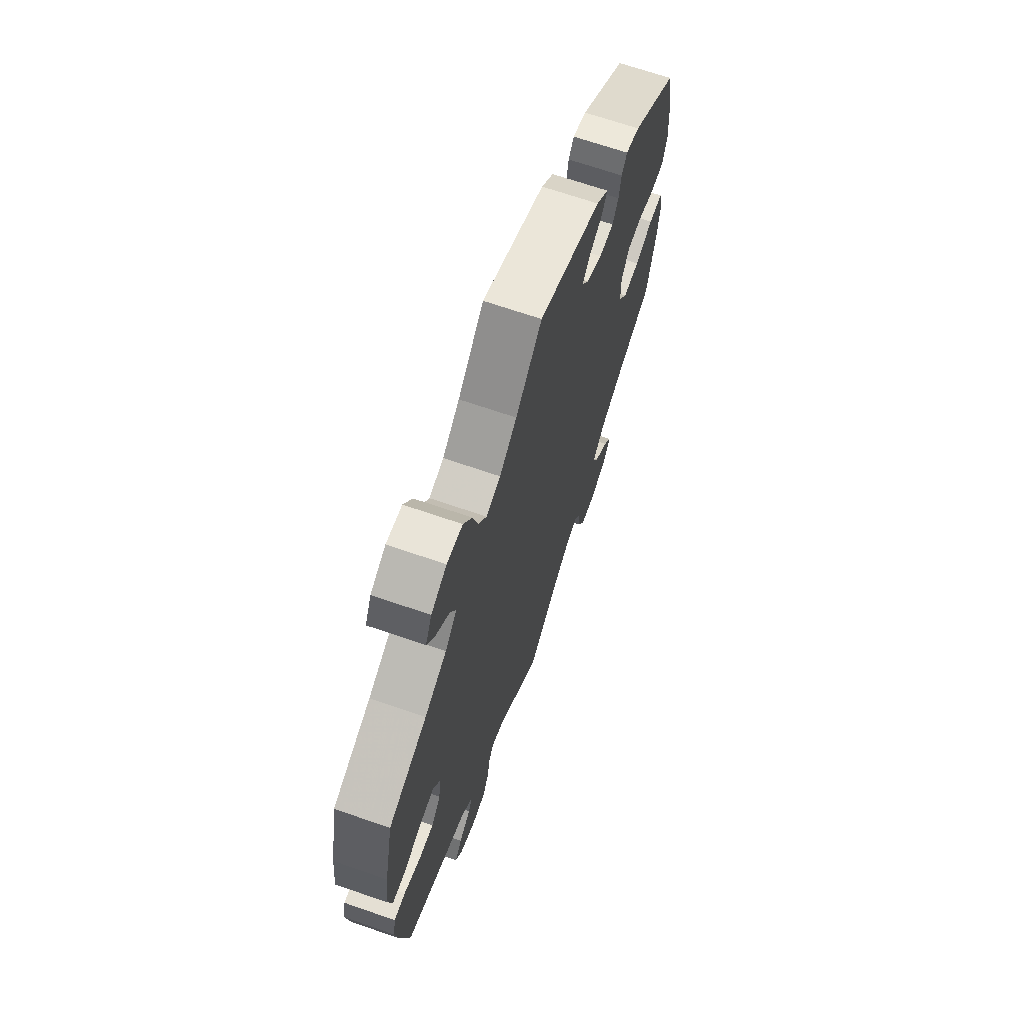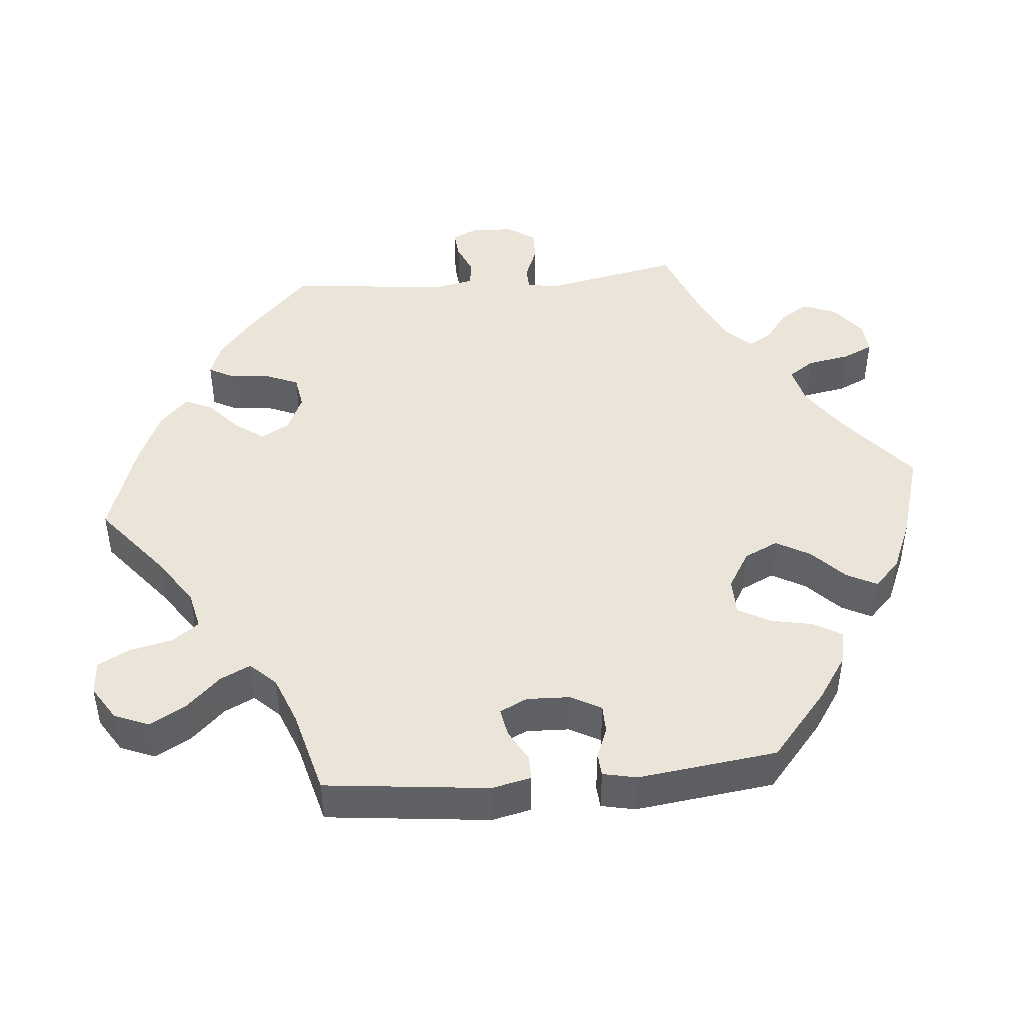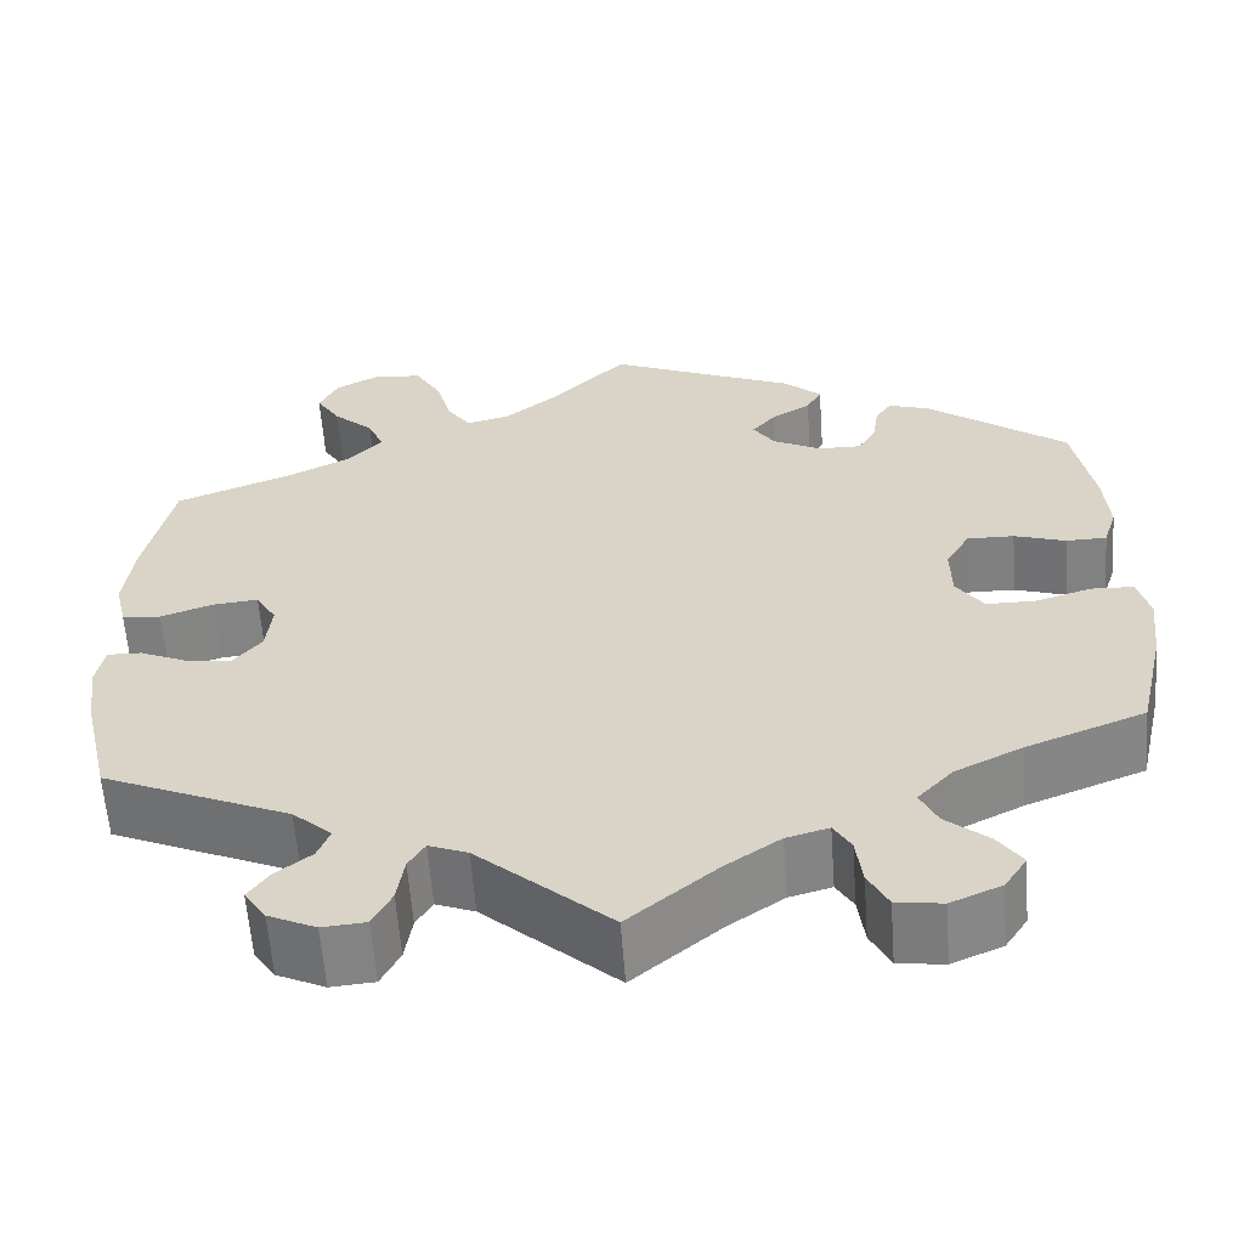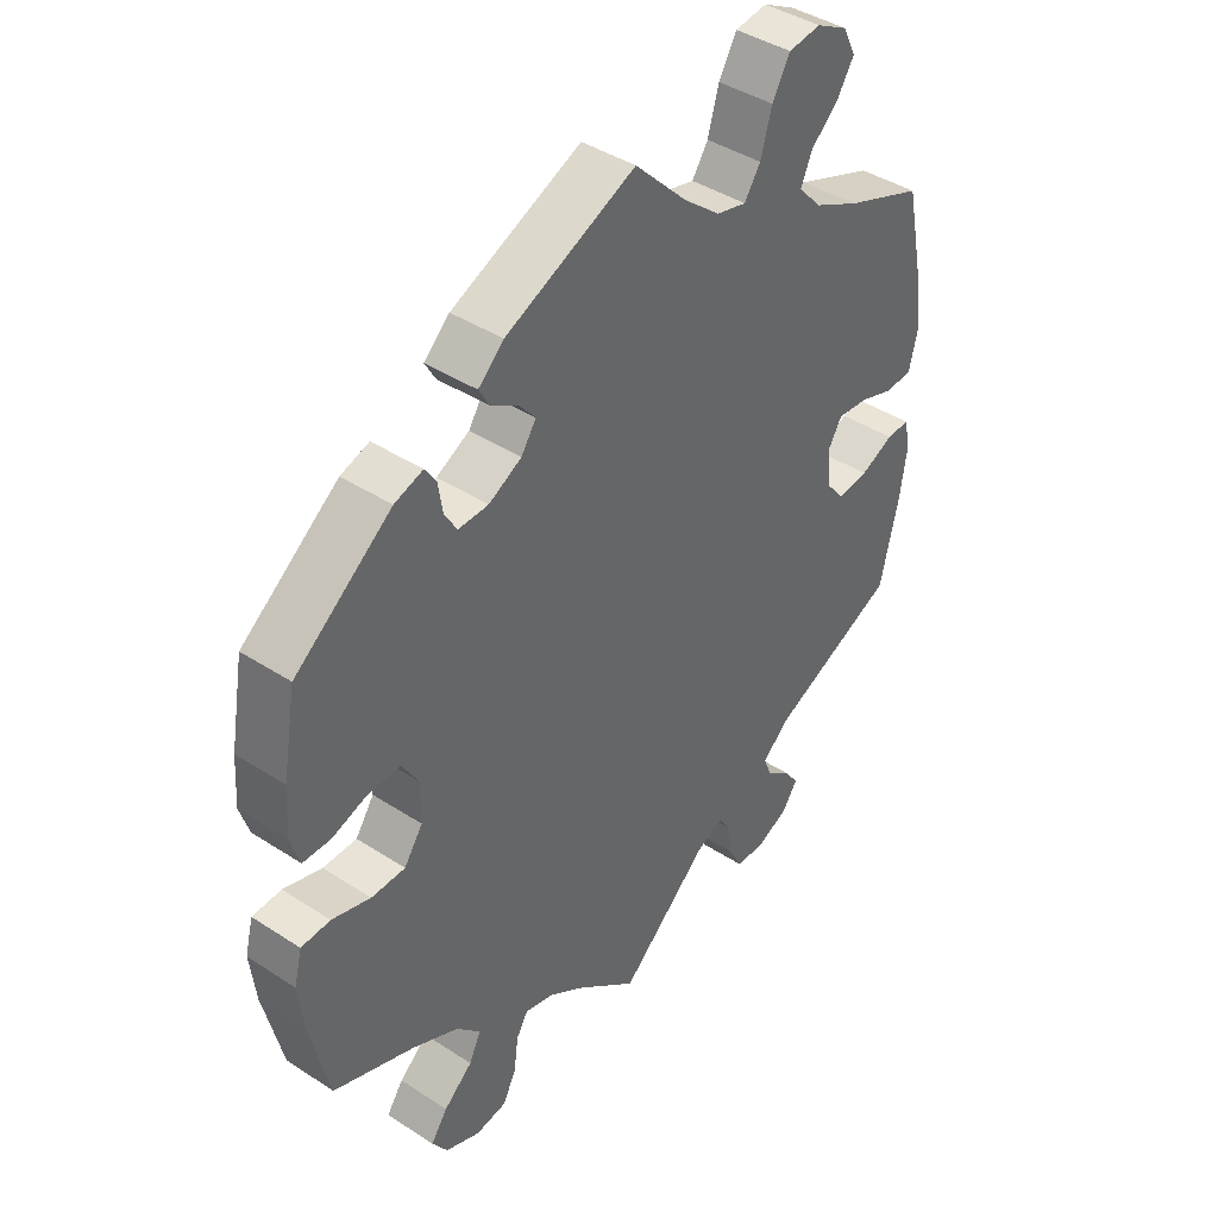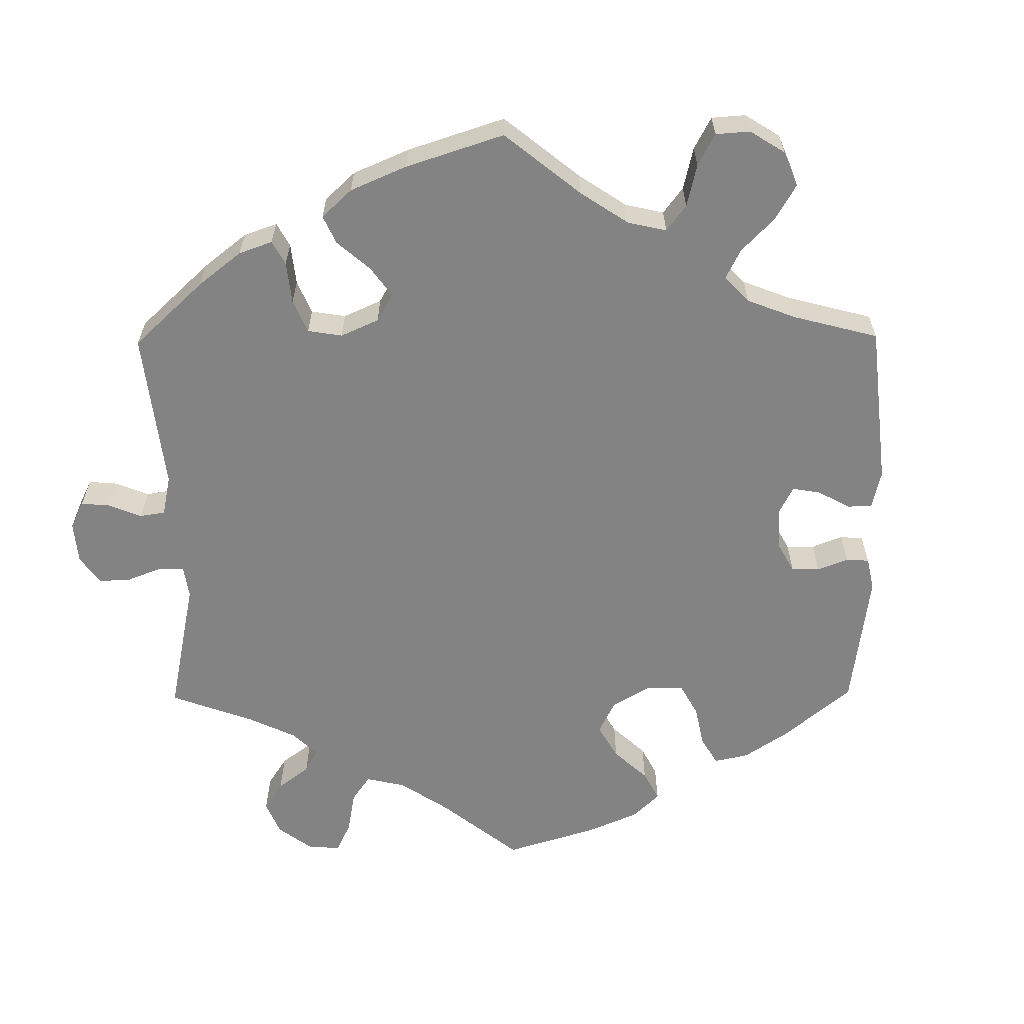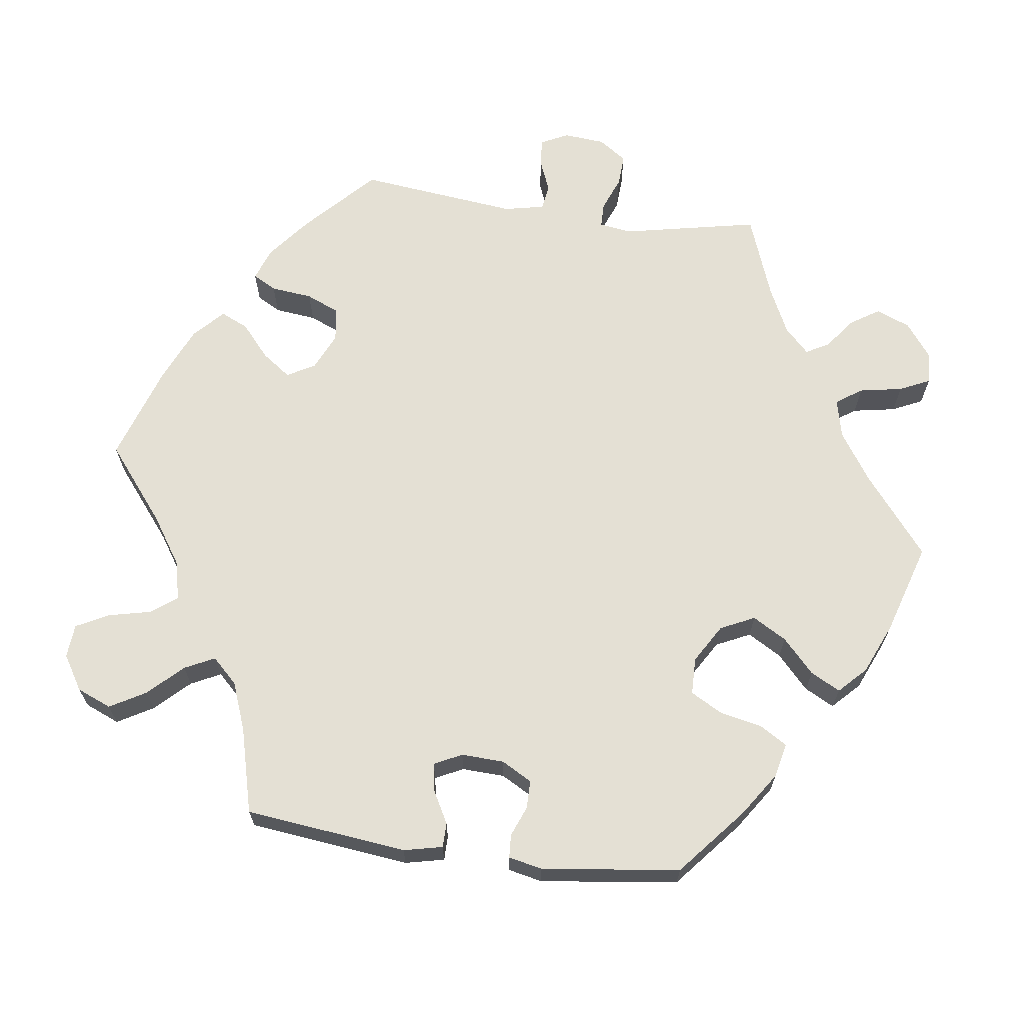
<metadata>
{"format":"obj","ext":"obj","renderer":"f3d","projection":"perspective","resolution":1024,"background":"white","views":[{"elev":68.3,"azim":-70.9,"up":"+Z"},{"elev":44.6,"azim":24.8,"up":"+Y"},{"elev":-60.3,"azim":4.2,"up":"+Z"},{"elev":41.8,"azim":128.1,"up":"+Z"},{"elev":-61.0,"azim":-59.4,"up":"+Y"},{"elev":66.0,"azim":37.9,"up":"+Y"}]}
</metadata>
<code>
v 0.31 0.07 0.371
v 0.29 0.07 0.337
v 0.158 0.07 -0.497
v 0.253 0.07 -0.614
v -0.236 0.07 0.576
v -0.39 0.07 0.01
v -0.317 0.07 0.633
v 0.504 0.07 0.065
v -0.339 0.07 -0.505
v 0.549 0.07 0.066
v -0.317 0.07 0.478
v -0.463 0.07 0.044
v 0.21 0.07 0.528
v -0.389 0.07 0.563
v 0.224 0.07 -0.516
v 0.567 0.07 -0.179
v 0.331 0.07 -0.398
v -0.286 0.07 -0.44
v 0.576 0.07 -0.101
v 0.234 0.07 0.46
v -0.087 0.07 0.532
v -0.567 0.07 -0.18
v -0.285 0.07 -0.599
v -0.531 0.07 -0.056
v 0 0.07 -0.62
v -0.577 0.07 0.084
v 0.311 0.07 -0.48
v 0 0.07 0.62
v 0.317 0.07 0.417
v -0.564 0.07 0.028
v 0.369 0.07 -0.023
v 0.231 0.07 -0.571
v 0.395 0.07 0.085
v 0.188 0.07 0.366
v -0.19 0.07 -0.472
v 0.406 0.07 -0.361
v -0.192 0.07 0.474
v -0.299 0.07 -0.474
v -0.338 0.07 -0.574
v 0.559 0.07 0.187
v -0.265 0.07 0.626
v -0.569 0.07 -0.055
v 0.335 0.07 0.444
v 0.563 0.07 -0.05
v 0.399 0.07 -0.067
v -0.521 0.07 0.024
v -0.329 0.07 -0.401
v 0.205 0.07 -0.484
v 0.454 0.07 -0.067
v 0.516 0.07 -0.048
v 0.097 0.07 -0.539
v -0.537 0.07 0.31
v 0.36 0.07 -0.597
v -0.299 0.07 0.436
v -0.144 0.07 0.486
v 0.164 0.07 0.402
v 0.304 0.07 -0.621
v -0.567 0.07 0.169
v 0.241 0.07 0.338
v -0.362 0.07 0.52
v 0.381 0.07 0.429
v -0.147 0.07 -0.489
v 0.564 0.07 0.113
v -0.477 0.07 -0.08
v 0.537 0.07 0.31
v 0.358 0.07 -0.52
v -0.413 0.07 0.049
v -0.237 0.07 -0.595
v -0.578 0.07 -0.104
v 0.292 0.07 -0.44
v 0.385 0.07 -0.559
v 0.537 0.07 -0.31
v -0.337 0.07 0.395
v -0.396 0.07 -0.048
v -0.41 0.07 0.359
v -0.362 0.07 -0.538
v -0.427 0.07 -0.086
v 0.251 0.07 0.49
v -0.218 0.07 0.513
v -0.216 0.07 -0.554
v -0.208 0.07 -0.502
v -0.368 0.07 0.606
v -0.537 0.07 -0.31
v 0.368 0.07 0.04
v 0.447 0.07 0.084
v 0.19 0.07 0.433
v 0.31 -0 0.371
v 0.29 -0 0.337
v 0.158 -0 -0.497
v 0.253 -0 -0.614
v -0.236 -0 0.576
v -0.39 -0 0.01
v -0.317 -0 0.633
v 0.504 -0 0.065
v -0.339 -0 -0.505
v 0.549 -0 0.066
v -0.317 -0 0.478
v -0.463 -0 0.044
v 0.21 -0 0.528
v -0.389 -0 0.563
v 0.224 -0 -0.516
v 0.567 -0 -0.179
v 0.331 -0 -0.398
v -0.286 -0 -0.44
v 0.576 -0 -0.101
v 0.234 -0 0.46
v -0.087 -0 0.532
v -0.567 -0 -0.18
v -0.285 -0 -0.599
v -0.531 -0 -0.056
v 0 -0 -0.62
v -0.577 -0 0.084
v 0.311 -0 -0.48
v 0 -0 0.62
v 0.317 -0 0.417
v -0.564 -0 0.028
v 0.369 -0 -0.023
v 0.231 -0 -0.571
v 0.395 -0 0.085
v 0.188 -0 0.366
v -0.19 -0 -0.472
v 0.406 -0 -0.361
v -0.192 -0 0.474
v -0.299 -0 -0.474
v -0.338 -0 -0.574
v 0.559 -0 0.187
v -0.265 -0 0.626
v -0.569 -0 -0.055
v 0.335 -0 0.444
v 0.563 -0 -0.05
v 0.399 -0 -0.067
v -0.521 -0 0.024
v -0.329 -0 -0.401
v 0.205 -0 -0.484
v 0.454 -0 -0.067
v 0.516 -0 -0.048
v 0.097 -0 -0.539
v -0.537 -0 0.31
v 0.36 -0 -0.597
v -0.299 -0 0.436
v -0.144 -0 0.486
v 0.164 -0 0.402
v 0.304 -0 -0.621
v -0.567 -0 0.169
v 0.241 -0 0.338
v -0.362 -0 0.52
v 0.381 -0 0.429
v -0.147 -0 -0.489
v 0.564 -0 0.113
v -0.477 -0 -0.08
v 0.537 -0 0.31
v 0.358 -0 -0.52
v -0.413 -0 0.049
v -0.237 -0 -0.595
v -0.578 -0 -0.104
v 0.292 -0 -0.44
v 0.385 -0 -0.559
v 0.537 -0 -0.31
v -0.337 -0 0.395
v -0.396 -0 -0.048
v -0.41 -0 0.359
v -0.362 -0 -0.538
v -0.427 -0 -0.086
v 0.251 -0 0.49
v -0.218 -0 0.513
v -0.216 -0 -0.554
v -0.208 -0 -0.502
v -0.368 -0 0.606
v -0.537 -0 -0.31
v 0.368 -0 0.04
v 0.447 -0 0.084
v 0.19 -0 0.433
f 21 28 13 78
f 55 21 78 20
f 37 55 20 86
f 7 41 5 79
f 7 79 37
f 82 7 37
f 11 60 14 82
f 54 11 82 37
f 73 54 37 86
f 26 58 52 75
f 12 46 30 26
f 67 12 26 75
f 6 67 75 73
f 69 42 24 64
f 69 64 77
f 47 83 22 69
f 18 47 69 77
f 39 76 9 38
f 39 38 18
f 23 39 18
f 81 80 68 23
f 35 81 23 18
f 51 25 62
f 3 51 62 35
f 48 3 35 18
f 57 4 32 15
f 57 15 48
f 53 57 48
f 27 66 71 53
f 70 27 53 48
f 17 70 48 18
f 19 16 72 36
f 49 50 44 19
f 45 49 19 36
f 31 45 36 17
f 63 10 8 85
f 63 85 33
f 40 63 33
f 65 40 33
f 61 65 33
f 1 29 43 61
f 2 1 61 33
f 59 2 33 84
f 6 73 86 56
f 74 6 56 34
f 17 18 77 74
f 84 31 17 74
f 34 59 84 74
f 164 99 114 107
f 106 164 107 141
f 172 106 141 123
f 165 91 127 93
f 123 165 93
f 123 93 168
f 168 100 146 97
f 123 168 97 140
f 172 123 140 159
f 161 138 144 112
f 112 116 132 98
f 161 112 98 153
f 159 161 153 92
f 150 110 128 155
f 163 150 155
f 155 108 169 133
f 163 155 133 104
f 124 95 162 125
f 104 124 125
f 104 125 109
f 109 154 166 167
f 104 109 167 121
f 148 111 137
f 121 148 137 89
f 104 121 89 134
f 101 118 90 143
f 134 101 143
f 134 143 139
f 139 157 152 113
f 134 139 113 156
f 104 134 156 103
f 122 158 102 105
f 105 130 136 135
f 122 105 135 131
f 103 122 131 117
f 171 94 96 149
f 119 171 149
f 119 149 126
f 119 126 151
f 119 151 147
f 147 129 115 87
f 119 147 87 88
f 170 119 88 145
f 142 172 159 92
f 120 142 92 160
f 160 163 104 103
f 160 103 117 170
f 160 170 145 120
f 13 99 164 78
f 78 164 106 20
f 20 106 172 86
f 86 172 142 56
f 56 142 120 34
f 34 120 145 59
f 59 145 88 2
f 2 88 87 1
f 1 87 115 29
f 29 115 129 43
f 43 129 147 61
f 61 147 151 65
f 65 151 126 40
f 40 126 149 63
f 63 149 96 10
f 10 96 94 8
f 8 94 171 85
f 85 171 119 33
f 33 119 170 84
f 84 170 117 31
f 31 117 131 45
f 45 131 135 49
f 49 135 136 50
f 50 136 130 44
f 44 130 105 19
f 19 105 102 16
f 16 102 158 72
f 72 158 122 36
f 36 122 103 17
f 17 103 156 70
f 70 156 113 27
f 27 113 152 66
f 66 152 157 71
f 71 157 139 53
f 53 139 143 57
f 57 143 90 4
f 4 90 118 32
f 32 118 101 15
f 15 101 134 48
f 48 134 89 3
f 3 89 137 51
f 51 137 111 25
f 25 111 148 62
f 62 148 121 35
f 35 121 167 81
f 81 167 166 80
f 80 166 154 68
f 68 154 109 23
f 23 109 125 39
f 39 125 162 76
f 76 162 95 9
f 9 95 124 38
f 38 124 104 18
f 18 104 133 47
f 47 133 169 83
f 83 169 108 22
f 22 108 155 69
f 69 155 128 42
f 42 128 110 24
f 24 110 150 64
f 64 150 163 77
f 77 163 160 74
f 74 160 92 6
f 6 92 153 67
f 67 153 98 12
f 12 98 132 46
f 46 132 116 30
f 30 116 112 26
f 26 112 144 58
f 58 144 138 52
f 52 138 161 75
f 75 161 159 73
f 73 159 140 54
f 54 140 97 11
f 11 97 146 60
f 60 146 100 14
f 14 100 168 82
f 82 168 93 7
f 7 93 127 41
f 41 127 91 5
f 5 91 165 79
f 79 165 123 37
f 37 123 141 55
f 55 141 107 21
f 21 107 114 28
f 28 114 99 13

</code>
